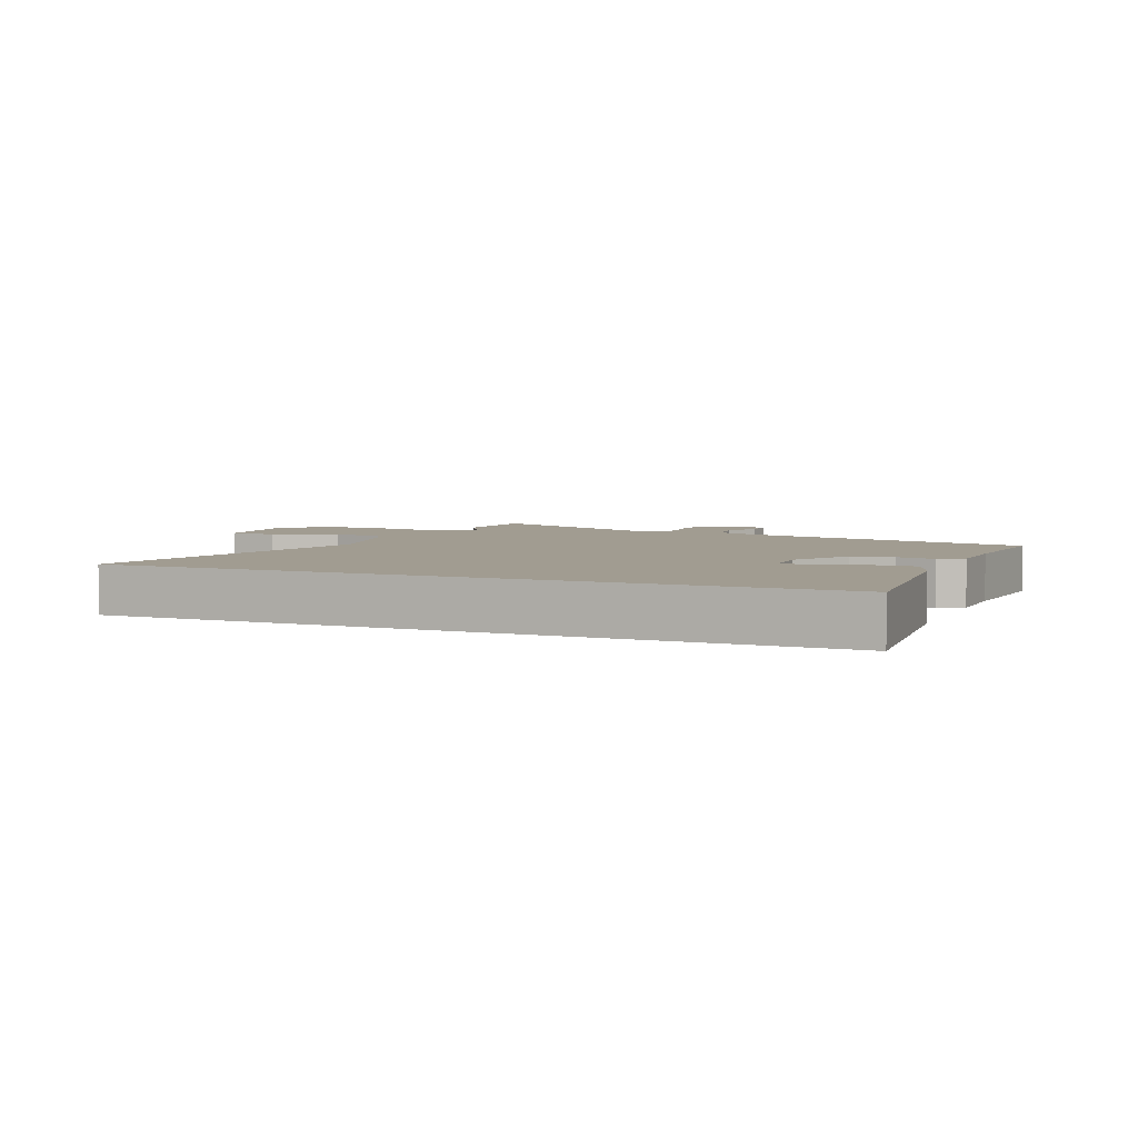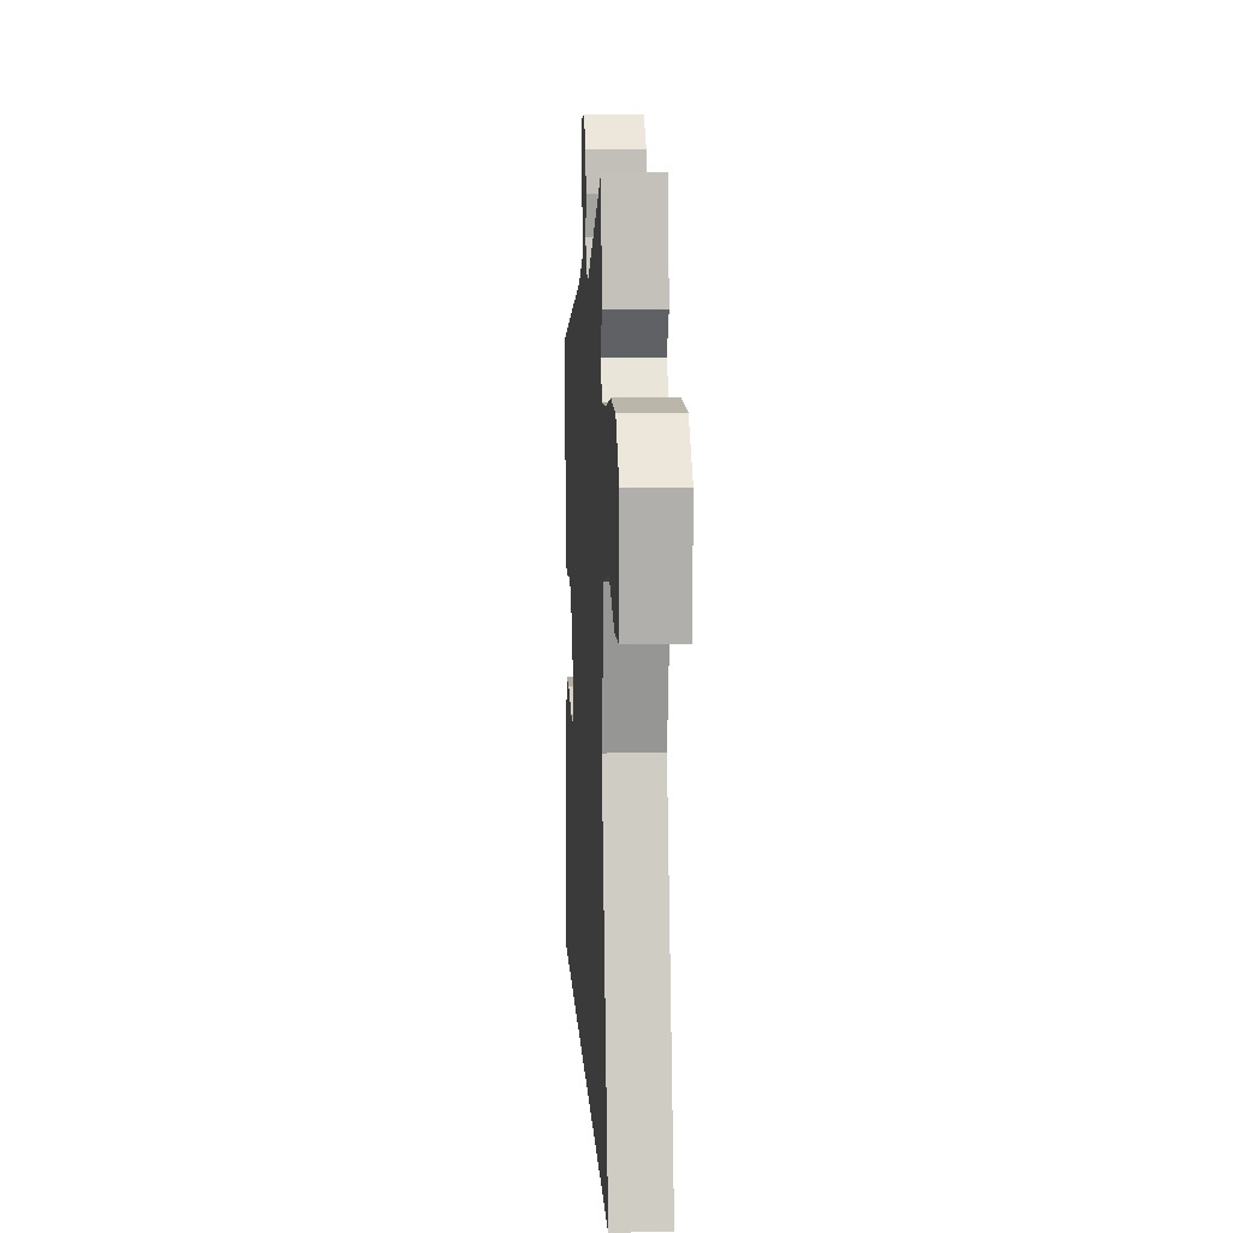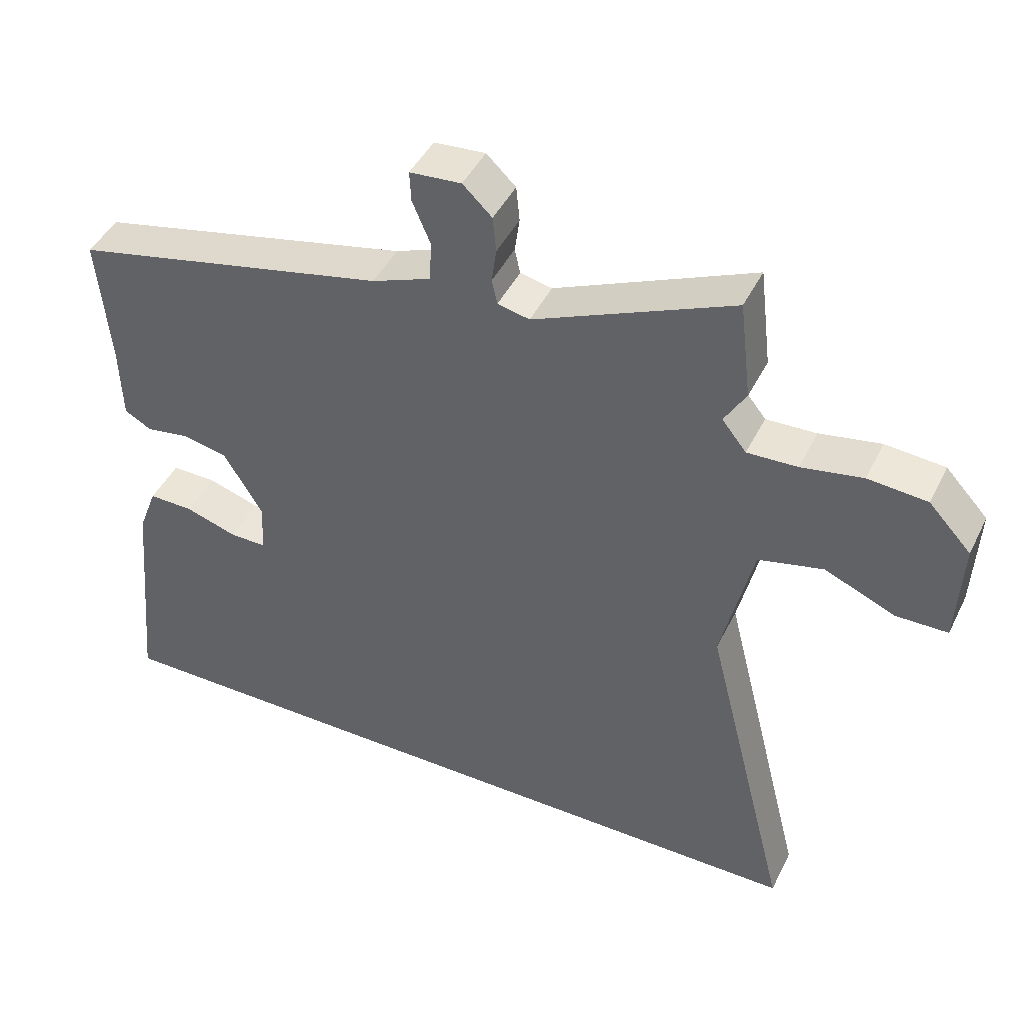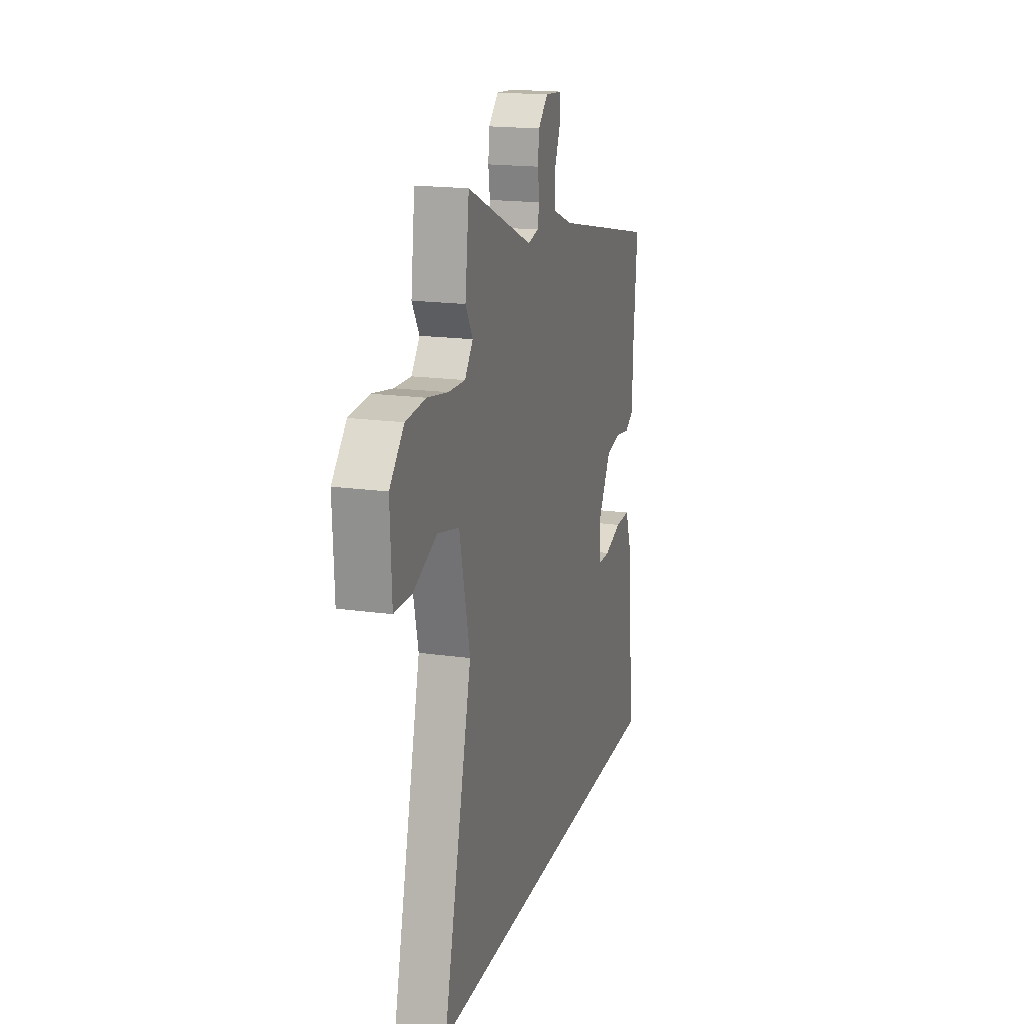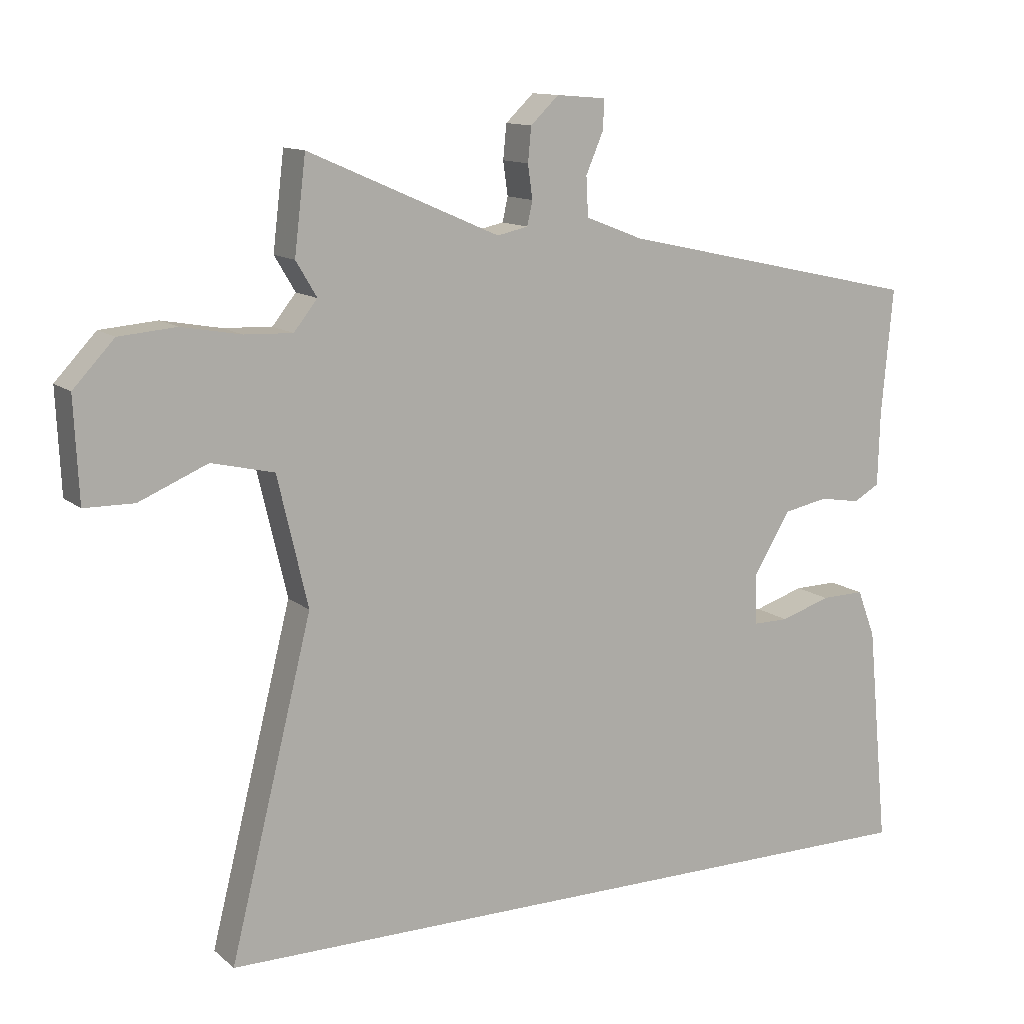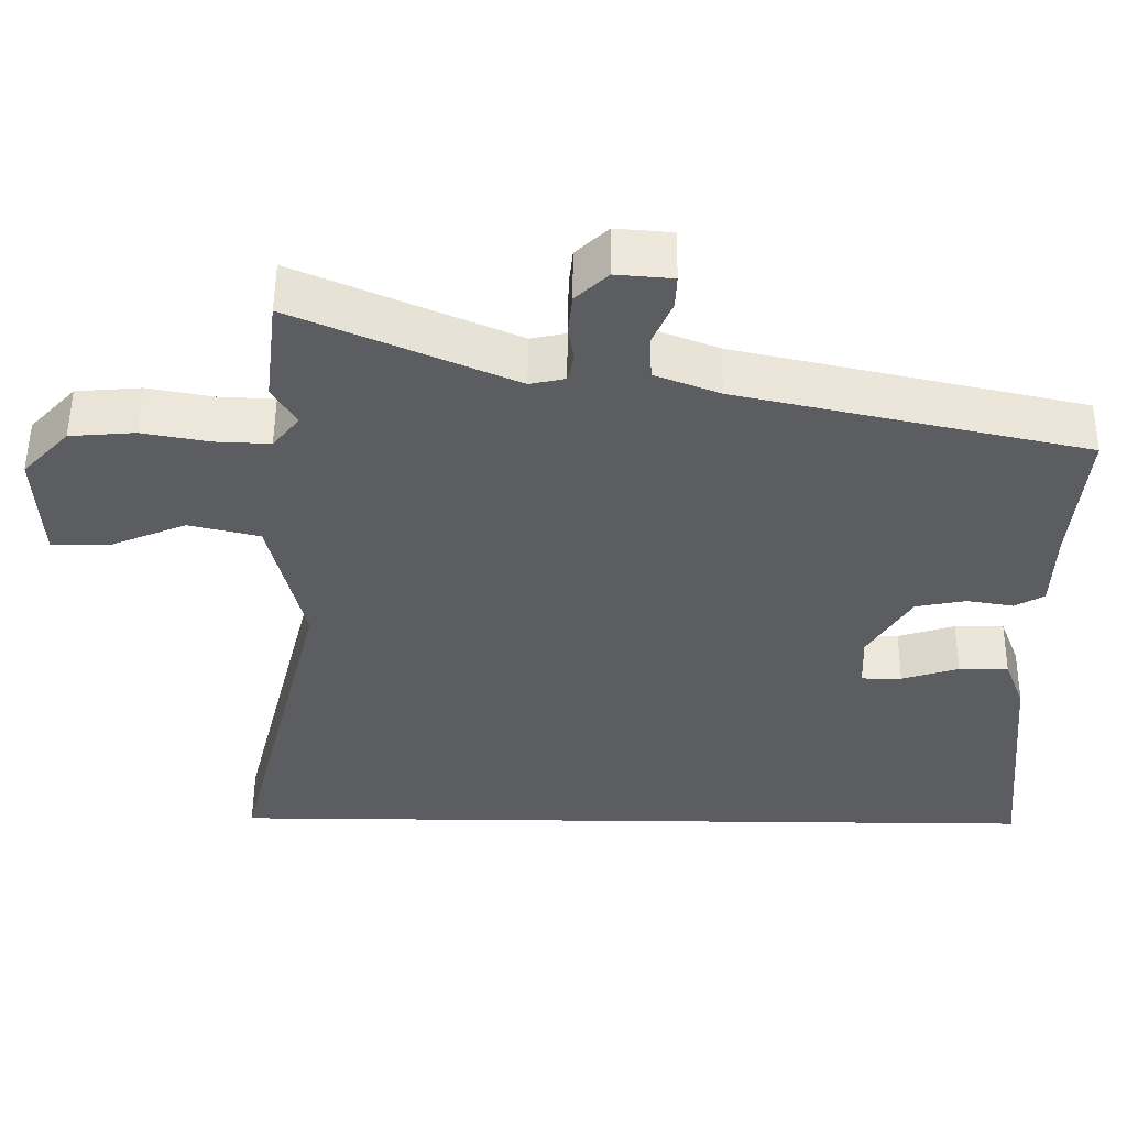
<metadata>
{"format":"obj","ext":"obj","renderer":"f3d","projection":"perspective","resolution":1024,"background":"white","views":[{"elev":4.5,"azim":-157.1,"up":"+Y"},{"elev":9.4,"azim":86.7,"up":"+Z"},{"elev":44.6,"azim":25.1,"up":"+Z"},{"elev":17.9,"azim":105.4,"up":"+Z"},{"elev":12.3,"azim":150.9,"up":"+Z"},{"elev":53.5,"azim":-179.5,"up":"+Z"}]}
</metadata>
<code>
v 0.616 0.07 -0.5
v -0.493 0.07 -0.5
v -0.461 0.07 -0.17
v -0.434 0.07 -0.099
v -0.369 0.07 -0.1
v -0.294 0.07 -0.124
v -0.241 0.07 -0.124
v -0.238 0.07 -0.05
v -0.294 0.07 0.043
v -0.36 0.07 0.056
v -0.421 0.07 0.046
v -0.46 0.07 0.068
v -0.463 0.07 0.178
v -0.48 0.07 0.366
v -0.026 0.07 0.466
v 0.059 0.07 0.499
v 0.062 0.07 0.557
v 0.036 0.07 0.618
v 0.034 0.07 0.662
v 0.108 0.07 0.668
v 0.15 0.07 0.628
v 0.155 0.07 0.577
v 0.148 0.07 0.527
v 0.156 0.07 0.491
v 0.202 0.07 0.481
v 0.487 0.07 0.605
v 0.504 0.07 0.464
v 0.473 0.07 0.412
v 0.508 0.07 0.368
v 0.58 0.07 0.371
v 0.668 0.07 0.387
v 0.753 0.07 0.38
v 0.814 0.07 0.315
v 0.807 0.07 0.164
v 0.733 0.07 0.163
v 0.631 0.07 0.206
v 0.538 0.07 0.184
v 0.493 0.07 -0.009
v 0.616 0 -0.5
v -0.493 0 -0.5
v -0.461 0 -0.17
v -0.434 0 -0.099
v -0.369 0 -0.1
v -0.294 0 -0.124
v -0.241 0 -0.124
v -0.238 0 -0.05
v -0.294 0 0.043
v -0.36 0 0.056
v -0.421 0 0.046
v -0.46 0 0.068
v -0.463 0 0.178
v -0.48 0 0.366
v -0.026 0 0.466
v 0.059 0 0.499
v 0.062 0 0.557
v 0.036 0 0.618
v 0.034 0 0.662
v 0.108 0 0.668
v 0.15 0 0.628
v 0.155 0 0.577
v 0.148 0 0.527
v 0.156 0 0.491
v 0.202 0 0.481
v 0.487 0 0.605
v 0.504 0 0.464
v 0.473 0 0.412
v 0.508 0 0.368
v 0.58 0 0.371
v 0.668 0 0.387
v 0.753 0 0.38
v 0.814 0 0.315
v 0.807 0 0.164
v 0.733 0 0.163
v 0.631 0 0.206
v 0.538 0 0.184
v 0.493 0 -0.009
f 33 34 35 36
f 33 36 37
f 30 31 32 33
f 29 30 33 37
f 28 29 37 38
f 25 26 27 28
f 24 25 28 38
f 20 21 22 23
f 20 23 24
f 17 18 19 20
f 16 17 20 24
f 15 16 24 38
f 13 14 15 38
f 10 11 12 13
f 9 10 13 38
f 3 4 5 6
f 3 6 7
f 2 3 7
f 1 2 7
f 8 9 38 1
f 1 7 8
f 74 73 72 71
f 75 74 71
f 71 70 69 68
f 75 71 68 67
f 76 75 67 66
f 66 65 64 63
f 76 66 63 62
f 61 60 59 58
f 62 61 58
f 58 57 56 55
f 62 58 55 54
f 76 62 54 53
f 76 53 52 51
f 51 50 49 48
f 76 51 48 47
f 44 43 42 41
f 45 44 41
f 45 41 40
f 45 40 39
f 39 76 47 46
f 46 45 39
f 1 39 40 2
f 2 40 41 3
f 3 41 42 4
f 4 42 43 5
f 5 43 44 6
f 6 44 45 7
f 7 45 46 8
f 8 46 47 9
f 9 47 48 10
f 10 48 49 11
f 11 49 50 12
f 12 50 51 13
f 13 51 52 14
f 14 52 53 15
f 15 53 54 16
f 16 54 55 17
f 17 55 56 18
f 18 56 57 19
f 19 57 58 20
f 20 58 59 21
f 21 59 60 22
f 22 60 61 23
f 23 61 62 24
f 24 62 63 25
f 25 63 64 26
f 26 64 65 27
f 27 65 66 28
f 28 66 67 29
f 29 67 68 30
f 30 68 69 31
f 31 69 70 32
f 32 70 71 33
f 33 71 72 34
f 34 72 73 35
f 35 73 74 36
f 36 74 75 37
f 37 75 76 38
f 38 76 39 1

</code>
